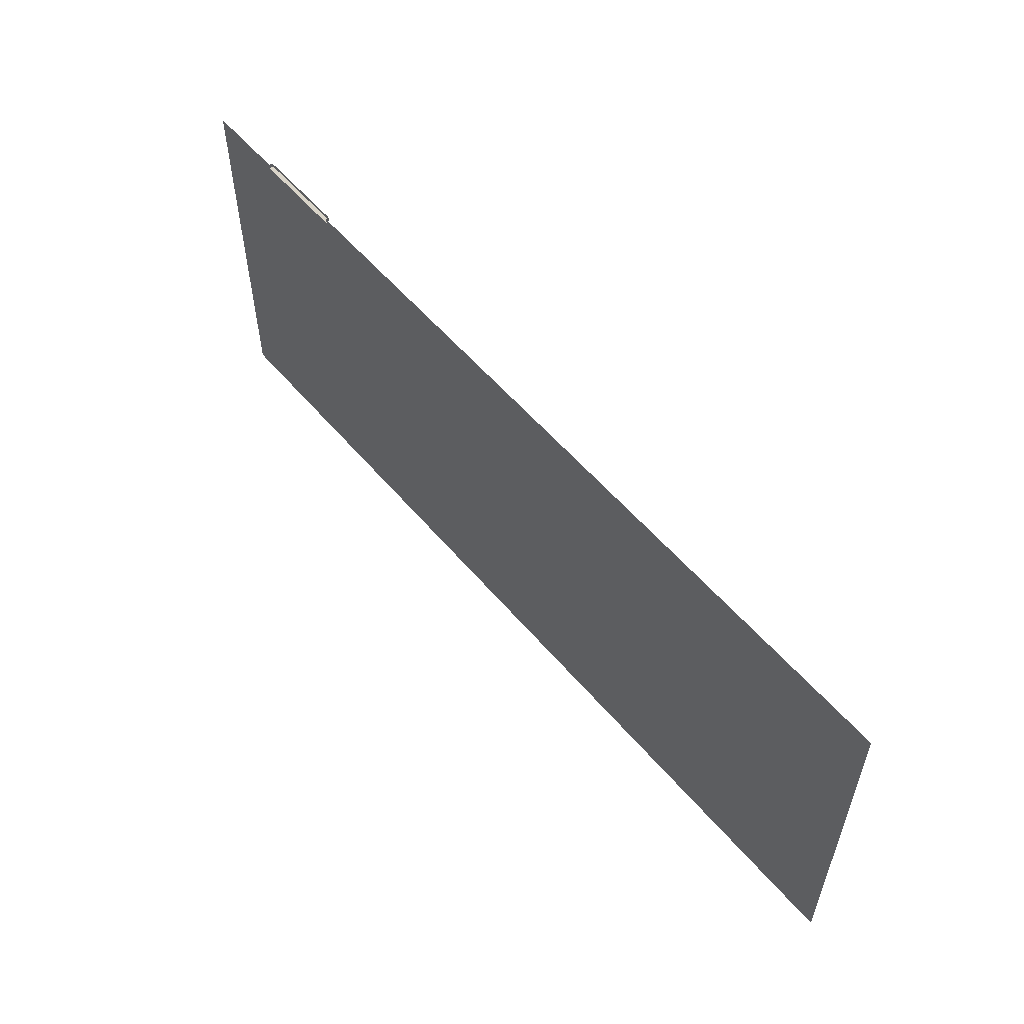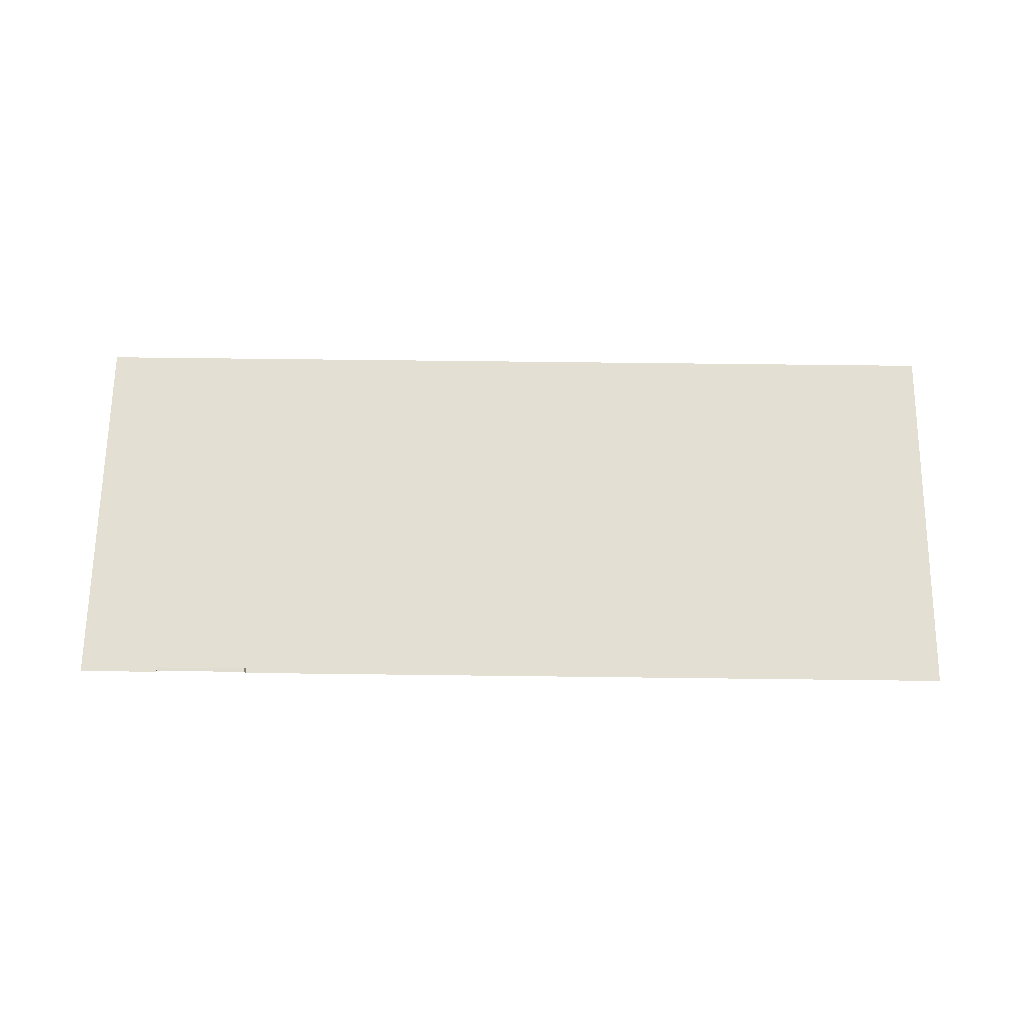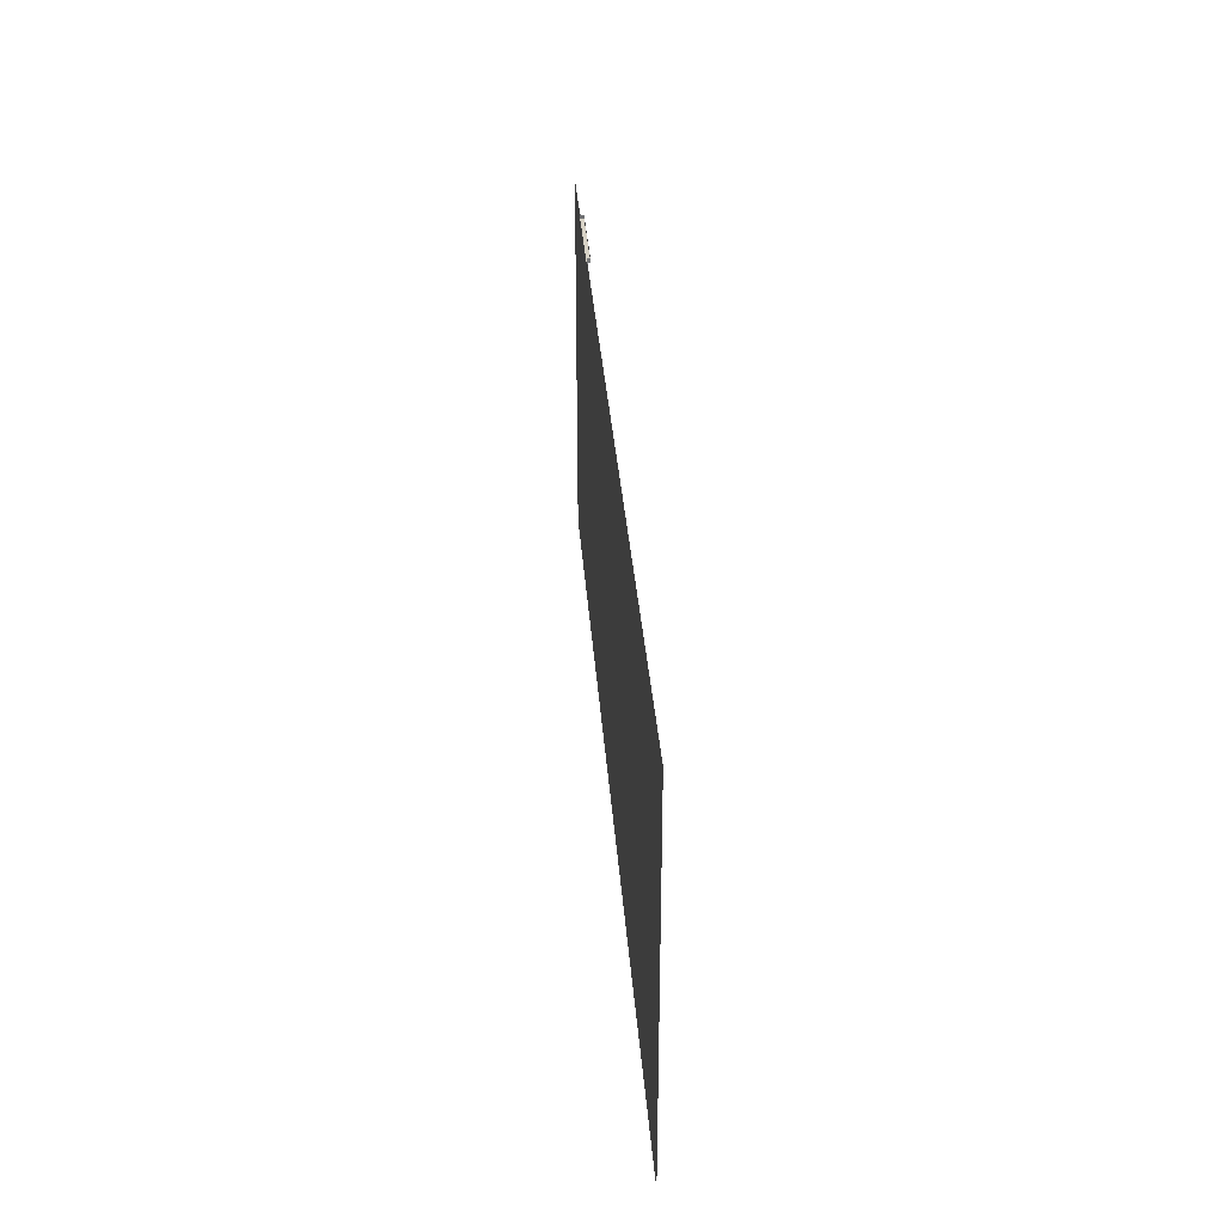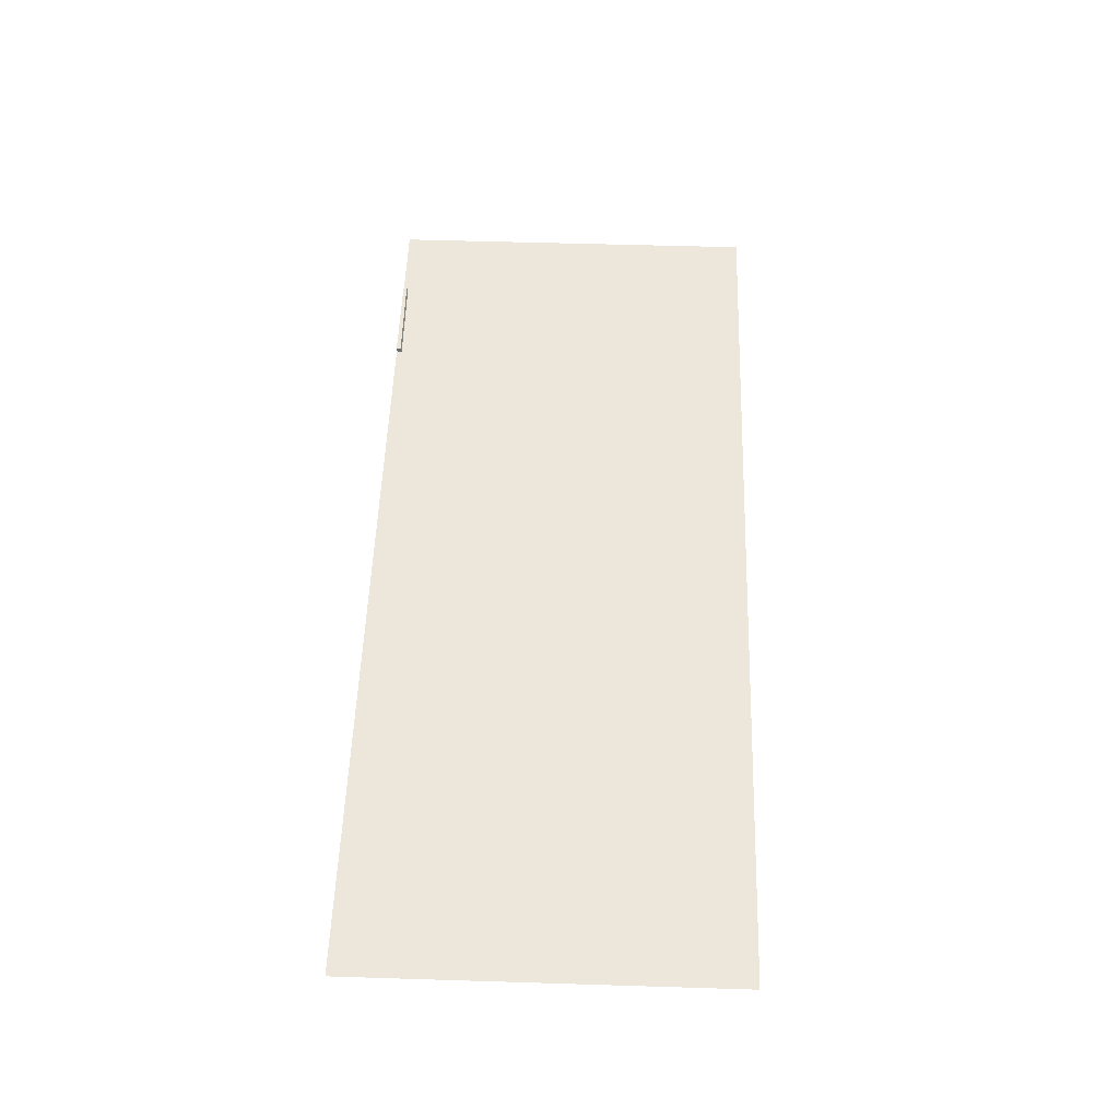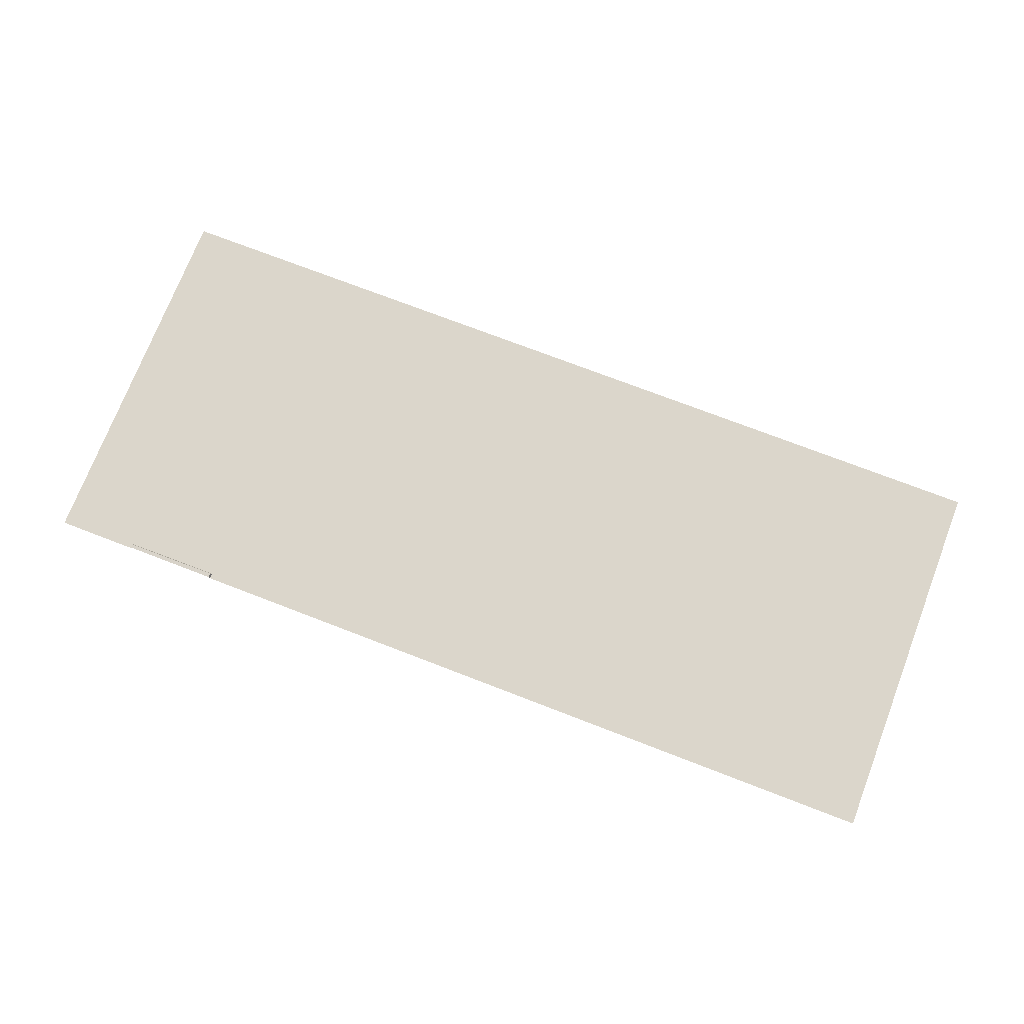
<metadata>
{"format":"obj","ext":"obj","renderer":"f3d","projection":"perspective","resolution":1024,"background":"white","views":[{"elev":55.9,"azim":-129.6,"up":"+Y"},{"elev":66.8,"azim":-179.3,"up":"+Z"},{"elev":33.7,"azim":-94.2,"up":"+Y"},{"elev":53.4,"azim":-88.1,"up":"+Z"},{"elev":73.6,"azim":-158.9,"up":"+Z"}]}
</metadata>
<code>
g DecalMesh_MetroArea_Decal_Ground_06__14
v 0.5 1.003 -0.483
v -2.426 0.3428 -0.483
v 0.4473 -1.003 -0.483
v 0.5 1.003 -0.483
v 0.4473 -1.003 -0.483
v 0.5 -1.003 -0.483
v -2.426 0.3428 -0.483
v -2.426 -1.003 -0.483
v 0.4473 -1.003 -0.483
v 0.5 1.003 -0.483
v -2.426 1.003 -0.483
v -2.426 0.3428 -0.483
v 1.494 0.9743 -0.483
v 1.499 0.9802 -0.464
v 1.499 1.003 -0.4649
v 1.494 0.9743 -0.483
v 1.499 1.003 -0.4649
v 1.494 1.003 -0.483
v 1.993 0.9836 -0.464
v 1.998 0.9779 -0.483
v 1.999 1.003 -0.483
v 1.993 0.9836 -0.464
v 1.999 1.003 -0.483
v 1.993 1.003 -0.4647
v 2.426 -0.7856 -0.483
v 0.6964 -1.003 -0.483
v 2.426 -1.003 -0.483
v 2.426 -0.7856 -0.483
v 2.426 -0.6389 -0.483
v 0.6223 -1.003 -0.483
v 2.426 -0.7856 -0.483
v 0.6223 -1.003 -0.483
v 0.6964 -1.003 -0.483
v 2.426 -0.6389 -0.483
v 2.426 -0.2568 -0.483
v 0.5617 -1.003 -0.483
v 2.426 -0.6389 -0.483
v 0.5617 -1.003 -0.483
v 0.6223 -1.003 -0.483
v 2.426 -0.2568 -0.483
v 2.426 0.1331 -0.483
v 0.541 -1.003 -0.483
v 2.426 -0.2568 -0.483
v 0.541 -1.003 -0.483
v 0.5617 -1.003 -0.483
v 2.426 0.1331 -0.483
v 1.998 0.9779 -0.483
v 0.5184 -1.003 -0.483
v 2.426 0.1331 -0.483
v 0.5184 -1.003 -0.483
v 0.541 -1.003 -0.483
v 1.998 0.9779 -0.483
v 2.426 0.1331 -0.483
v 2.426 0.7645 -0.483
v 1.998 0.9779 -0.483
v 2.426 0.7645 -0.483
v 2.426 1.003 -0.483
v 1.998 0.9779 -0.483
v 2.426 1.003 -0.483
v 2.049 1.003 -0.483
v 1.998 0.9779 -0.483
v 2.049 1.003 -0.483
v 1.999 1.003 -0.483
v 1.998 0.9779 -0.483
v 1.494 0.9743 -0.483
v 0.5123 -1.003 -0.483
v 1.998 0.9779 -0.483
v 0.5123 -1.003 -0.483
v 0.5184 -1.003 -0.483
v 1.494 0.9743 -0.483
v 1.494 1.003 -0.483
v 0.5121 -1.003 -0.483
v 1.494 0.9743 -0.483
v 0.5121 -1.003 -0.483
v 0.5123 -1.003 -0.483
v 1.494 1.003 -0.483
v 1.31 1.003 -0.483
v 0.5098 -1.003 -0.483
v 1.494 1.003 -0.483
v 0.5098 -1.003 -0.483
v 0.5121 -1.003 -0.483
v 1.31 1.003 -0.483
v 0.5 1.003 -0.483
v 0.5 -1.003 -0.483
v 1.31 1.003 -0.483
v 0.5 -1.003 -0.483
v 0.5098 -1.003 -0.483
v 1.499 0.9802 -0.464
v 1.523 1.003 -0.4649
v 1.499 1.003 -0.4649
v 1.499 0.9802 -0.464
v 1.993 0.9836 -0.464
v 1.993 1.003 -0.4647
v 1.499 0.9802 -0.464
v 1.993 1.003 -0.4647
v 1.523 1.003 -0.4649
v 1.499 0.9802 -0.464
v 1.494 0.9743 -0.483
v 1.998 0.9779 -0.483
v 1.499 0.9802 -0.464
v 1.998 0.9779 -0.483
v 1.993 0.9836 -0.464
g DecalMesh_MetroArea_Decal_Ground_06__14_0
f 3 2 1
f 6 5 4
f 9 8 7
f 12 11 10
f 15 14 13
f 18 17 16
f 21 20 19
f 24 23 22
f 27 26 25
f 30 29 28
f 33 32 31
f 36 35 34
f 39 38 37
f 42 41 40
f 45 44 43
f 48 47 46
f 51 50 49
f 54 53 52
f 57 56 55
f 60 59 58
f 63 62 61
f 66 65 64
f 69 68 67
f 72 71 70
f 75 74 73
f 78 77 76
f 81 80 79
f 84 83 82
f 87 86 85
f 90 89 88
f 93 92 91
f 96 95 94
f 99 98 97
f 102 101 100

</code>
